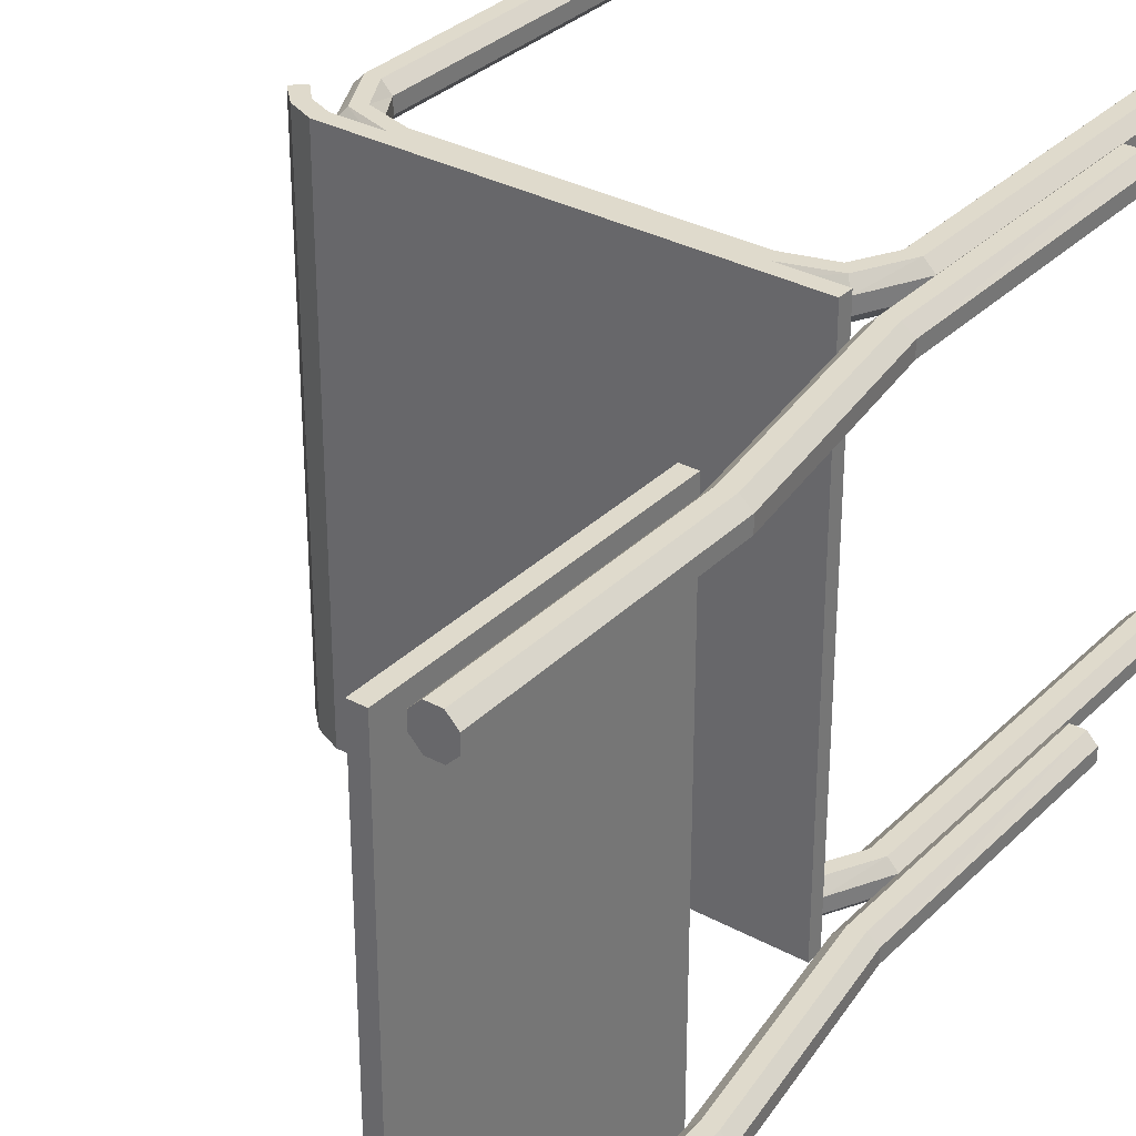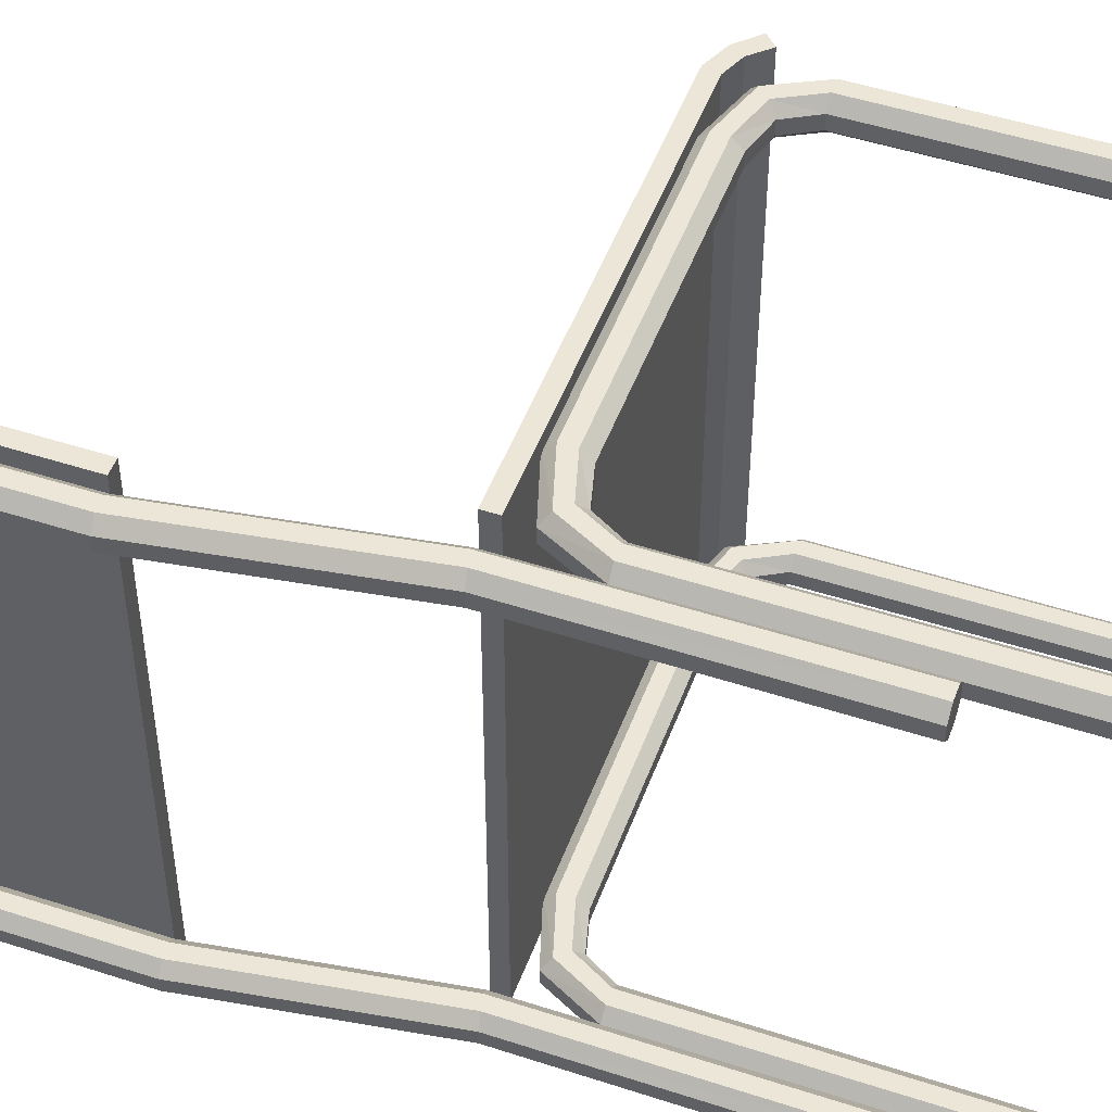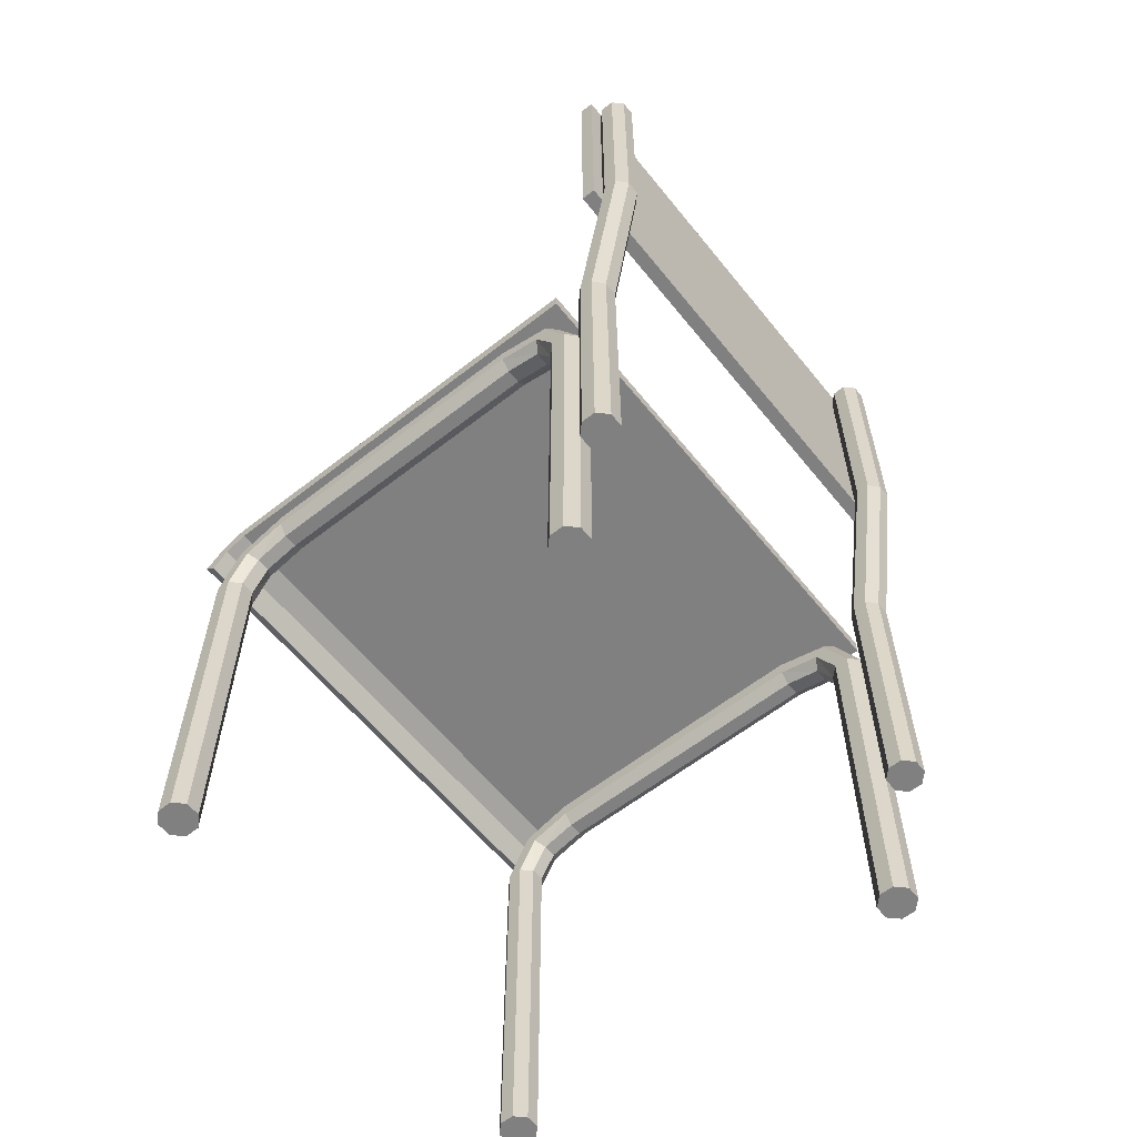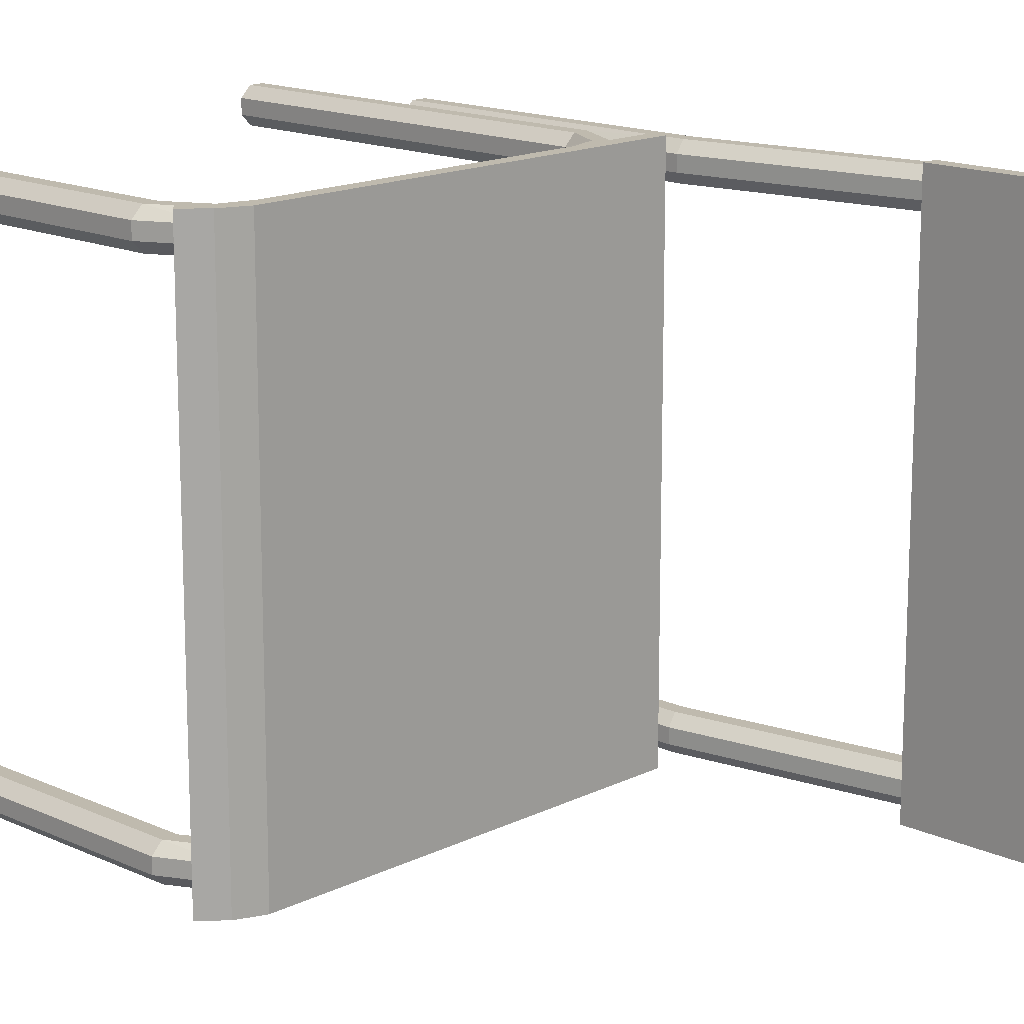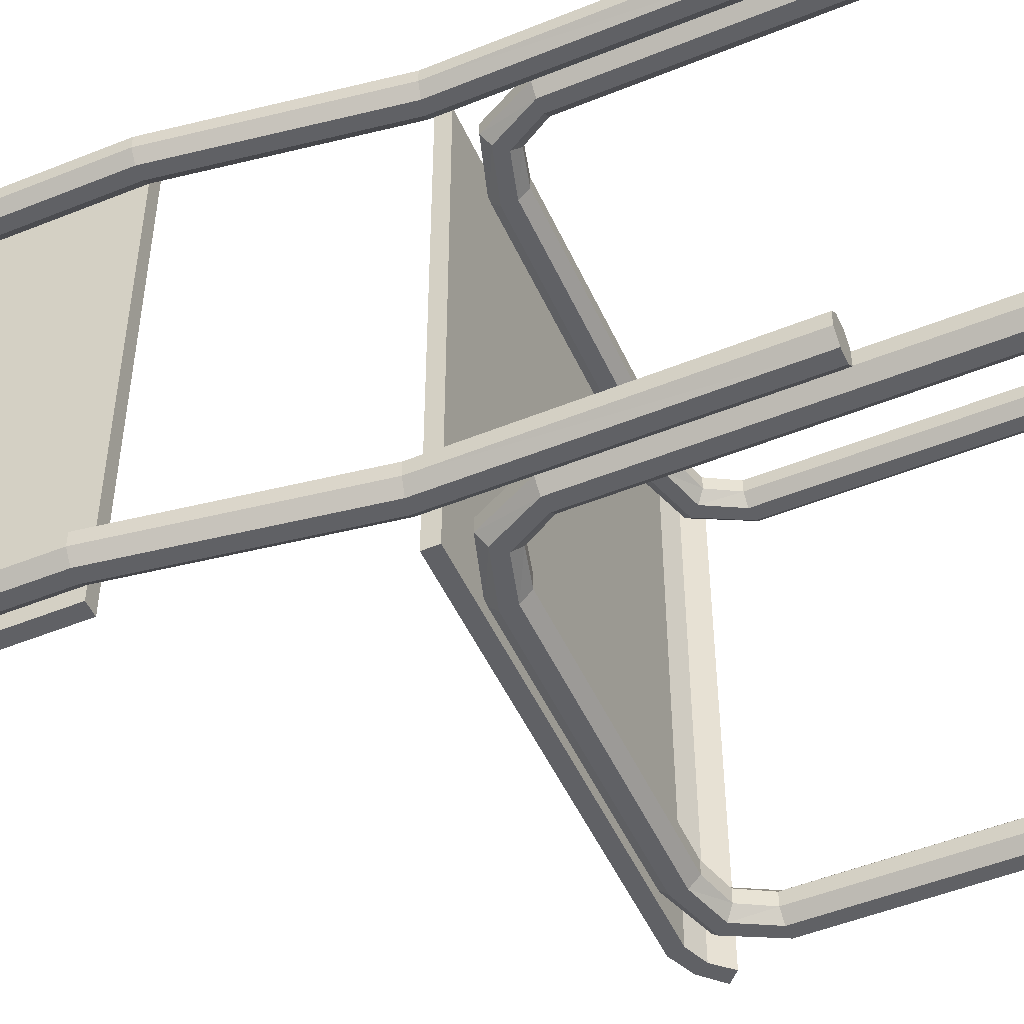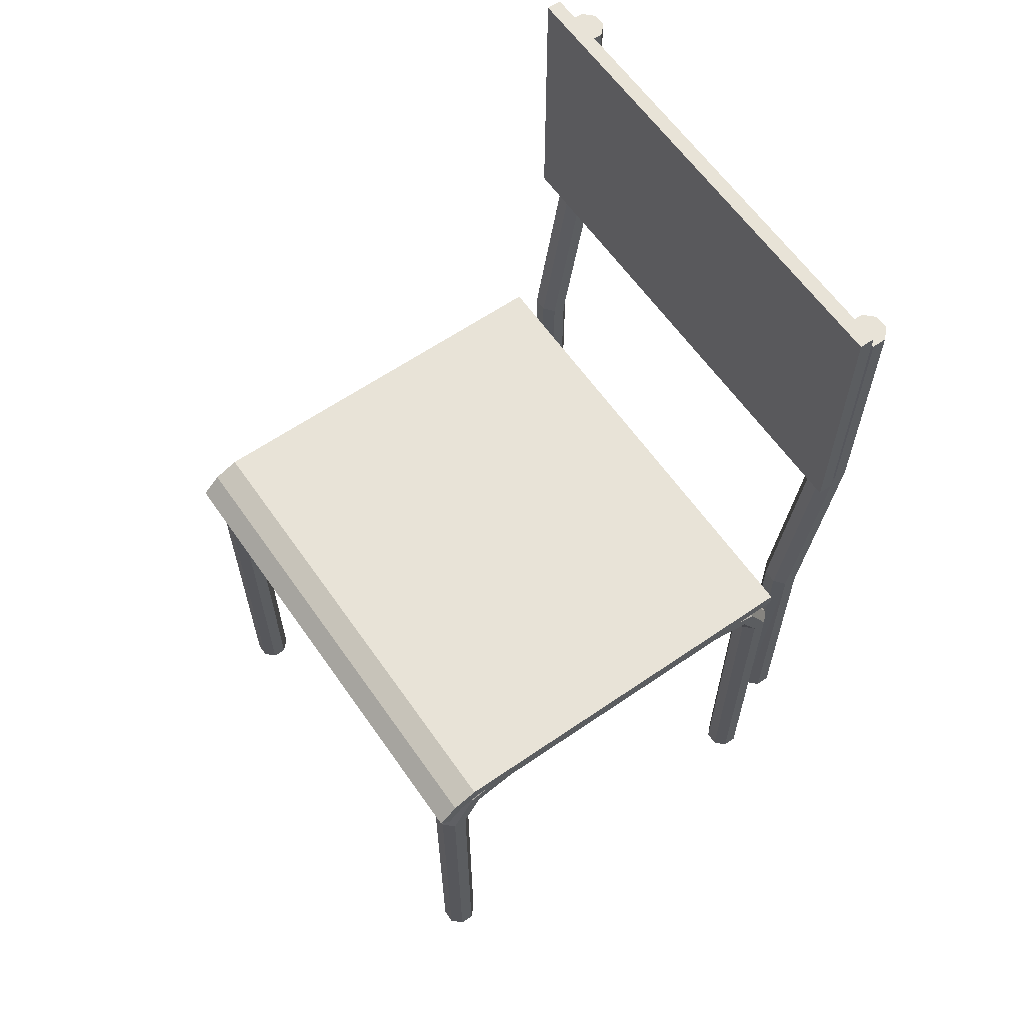
<metadata>
{"format":"obj","ext":"obj","renderer":"f3d","projection":"perspective","resolution":1024,"background":"white","views":[{"elev":32.5,"azim":-143.1,"up":"+Z"},{"elev":49.1,"azim":-70.1,"up":"+Z"},{"elev":-60.2,"azim":-141.3,"up":"+Y"},{"elev":15.6,"azim":133.9,"up":"+Z"},{"elev":-50.1,"azim":-66.0,"up":"+Z"},{"elev":62.0,"azim":145.1,"up":"+Y"}]}
</metadata>
<code>
g default
v -88.94 4.704 -127.2
v -98.94 4.704 -127.2
v -98.94 4.704 -139.5
v -88.94 4.704 -139.5
v -88.84 5.067 -127.2
v -98.94 5.067 -127.2
v -98.94 5.067 -139.5
v -88.84 5.067 -139.5
v -88.02 4.08 -127.2
v -88.02 4.08 -139.5
v -87.74 4.342 -127.2
v -87.74 4.342 -139.5
v -99.9 -2.209 -138.5
v -100.2 -2.209 -138.8
v -99.56 -2.209 -138.5
v -99.31 -2.209 -138.8
v -99.31 -2.209 -139.1
v -99.56 -2.209 -139.4
v -99.91 -2.209 -139.4
v -100.2 -2.209 -139.1
v -101 16.55 -127.9
v -100.8 16.55 -128.2
v -100.4 16.55 -128.2
v -100.2 16.55 -127.9
v -100.2 16.55 -127.6
v -100.4 16.55 -127.3
v -101 16.55 -127.6
v -100.8 16.55 -127.3
v -99.9 4.875 -138.5
v -100.1 4.82 -138.8
v -99.56 4.953 -138.5
v -99.32 5.008 -138.8
v -99.32 5.008 -139.1
v -99.56 4.953 -139.4
v -99.9 4.875 -139.4
v -100.1 4.82 -139.1
v -101 10.21 -127.9
v -100.7 10.23 -128.2
v -100.4 10.27 -128.2
v -100.1 10.29 -127.9
v -100.1 10.29 -127.6
v -100.4 10.27 -127.3
v -101 10.21 -127.6
v -100.7 10.23 -127.3
v -100.7 10.23 -138.5
v -101 10.21 -138.8
v -100.4 10.27 -138.5
v -100.1 10.29 -138.8
v -100.1 10.29 -139.1
v -100.4 10.27 -139.4
v -100.7 10.23 -139.4
v -101 10.21 -139.1
v -100.1 4.82 -127.9
v -99.9 4.875 -128.2
v -99.56 4.953 -128.2
v -99.32 5.008 -127.9
v -99.32 5.008 -127.6
v -99.56 4.953 -127.3
v -100.1 4.82 -127.6
v -99.9 4.875 -127.3
v -100.8 16.55 -138.5
v -101 16.55 -138.8
v -100.4 16.55 -138.5
v -100.2 16.55 -138.8
v -100.2 16.55 -139.1
v -100.4 16.55 -139.4
v -100.8 16.55 -139.4
v -101 16.55 -139.1
v -100.2 -2.209 -127.9
v -99.91 -2.209 -128.2
v -99.56 -2.209 -128.2
v -99.31 -2.209 -127.9
v -99.31 -2.209 -127.6
v -99.56 -2.209 -127.3
v -100.2 -2.209 -127.6
v -99.9 -2.209 -127.3
v -100.1 10.29 -127.2
v -100.1 10.29 -139.5
v -99.78 10.29 -127.2
v -99.78 10.29 -139.5
v -100.1 17.25 -127.2
v -100.1 17.25 -139.5
v -99.78 17.25 -127.2
v -99.78 17.25 -139.5
v -99.08 2.97 -139.4
v -99.33 2.97 -139.1
v -99.33 2.97 -138.8
v -99.08 2.97 -138.5
v -98.73 2.97 -138.5
v -98.49 2.97 -138.8
v -98.73 2.97 -139.4
v -98.49 2.97 -139.1
v -88.84 -6.167 -138.8
v -88.59 -6.167 -138.5
v -88.84 -6.167 -139.1
v -88.59 -6.167 -139.4
v -88.25 -6.167 -139.4
v -88 -6.167 -139.1
v -88 -6.167 -138.8
v -88.25 -6.167 -138.5
v -99.08 -6.167 -139.4
v -99.33 -6.167 -139.1
v -99.33 -6.167 -138.8
v -99.08 -6.167 -138.5
v -98.73 -6.167 -138.5
v -98.49 -6.167 -138.8
v -98.73 -6.167 -139.4
v -98.49 -6.167 -139.1
v -88.84 2.97 -138.8
v -88.59 2.97 -138.5
v -88.84 2.97 -139.1
v -88.59 2.97 -139.4
v -88.25 2.97 -139.4
v -88 2.97 -139.1
v -88 2.97 -138.8
v -88.25 2.97 -138.5
v -89.24 3.675 -138.8
v -89.07 3.854 -138.5
v -89.24 3.675 -139.1
v -89.07 3.854 -139.4
v -88.84 4.108 -139.4
v -88.67 4.287 -139.1
v -88.67 4.287 -138.8
v -88.84 4.108 -138.5
v -90.12 3.912 -138.8
v -90.12 4.158 -138.5
v -90.12 3.912 -139.1
v -90.12 4.158 -139.4
v -90.12 4.506 -139.4
v -90.12 4.752 -139.1
v -90.12 4.752 -138.8
v -90.12 4.506 -138.5
v -98.08 3.675 -139.1
v -98.25 3.854 -139.4
v -98.08 3.675 -138.8
v -98.25 3.854 -138.5
v -98.49 4.108 -138.5
v -98.66 4.287 -138.8
v -98.66 4.287 -139.1
v -98.49 4.108 -139.4
v -97.21 3.912 -139.1
v -97.21 4.158 -139.4
v -97.21 3.912 -138.8
v -97.21 4.158 -138.5
v -97.21 4.506 -138.5
v -97.21 4.752 -138.8
v -97.21 4.752 -139.1
v -97.21 4.506 -139.4
v -99.08 2.97 -128.2
v -99.33 2.97 -127.9
v -99.33 2.97 -127.6
v -99.08 2.97 -127.3
v -98.73 2.97 -127.3
v -98.49 2.97 -127.6
v -98.73 2.97 -128.2
v -98.49 2.97 -127.9
v -88.84 -6.167 -127.6
v -88.59 -6.167 -127.3
v -88.84 -6.167 -127.9
v -88.59 -6.167 -128.2
v -88.25 -6.167 -128.2
v -88 -6.167 -127.9
v -88 -6.167 -127.6
v -88.25 -6.167 -127.3
v -99.08 -6.167 -128.2
v -99.33 -6.167 -127.9
v -99.33 -6.167 -127.6
v -99.08 -6.167 -127.3
v -98.73 -6.167 -127.3
v -98.49 -6.167 -127.6
v -98.73 -6.167 -128.2
v -98.49 -6.167 -127.9
v -88.84 2.97 -127.6
v -88.59 2.97 -127.3
v -88.84 2.97 -127.9
v -88.59 2.97 -128.2
v -88.25 2.97 -128.2
v -88 2.97 -127.9
v -88 2.97 -127.6
v -88.25 2.97 -127.3
v -89.24 3.675 -127.6
v -89.07 3.854 -127.3
v -89.24 3.675 -127.9
v -89.07 3.854 -128.2
v -88.84 4.108 -128.2
v -88.67 4.287 -127.9
v -88.67 4.287 -127.6
v -88.84 4.108 -127.3
v -90.12 3.912 -127.6
v -90.12 4.158 -127.3
v -90.12 3.912 -127.9
v -90.12 4.158 -128.2
v -90.12 4.506 -128.2
v -90.12 4.752 -127.9
v -90.12 4.752 -127.6
v -90.12 4.506 -127.3
v -98.08 3.675 -127.9
v -98.25 3.854 -128.2
v -98.08 3.675 -127.6
v -98.25 3.854 -127.3
v -98.49 4.108 -127.3
v -98.66 4.287 -127.6
v -98.66 4.287 -127.9
v -98.49 4.108 -128.2
v -97.21 3.912 -127.9
v -97.21 4.158 -128.2
v -97.21 3.912 -127.6
v -97.21 4.158 -127.3
v -97.21 4.506 -127.3
v -97.21 4.752 -127.6
v -97.21 4.752 -127.9
v -97.21 4.506 -128.2
v -88.22 4.803 -139.5
v -88.22 4.803 -127.2
v -88.4 4.49 -127.2
v -88.4 4.49 -139.5
g chair:Mesh
f 6 1 5
f 7 2 6
f 7 4 3
f 2 4 1
f 7 5 8
f 214 12 213
f 12 9 10
f 215 11 214
f 216 12 10
f 216 9 215
f 19 16 15
f 23 40 39
f 57 42 58
f 30 52 36
f 41 26 42
f 42 28 44
f 17 32 16
f 30 20 14
f 36 19 20
f 21 38 37
f 39 56 55
f 16 31 15
f 15 29 13
f 35 18 19
f 44 27 43
f 24 21 27
f 43 21 37
f 13 30 14
f 34 17 18
f 22 39 38
f 65 48 49
f 74 60 76
f 58 44 60
f 49 32 33
f 32 47 31
f 52 35 36
f 37 54 53
f 55 72 71
f 24 41 40
f 31 45 29
f 51 34 35
f 60 43 59
f 38 55 54
f 40 57 56
f 29 46 30
f 50 33 34
f 65 68 62
f 70 73 74
f 46 68 52
f 53 70 69
f 73 58 74
f 43 53 59
f 48 63 47
f 68 51 52
f 76 59 75
f 56 73 72
f 47 61 45
f 67 50 51
f 66 49 50
f 54 71 70
f 59 69 75
f 45 62 46
f 77 80 79
f 84 81 83
f 78 84 80
f 84 79 80
f 79 81 77
f 77 82 78
f 90 133 135
f 97 100 94
f 104 101 107
f 109 119 111
f 96 113 97
f 100 110 94
f 108 91 92
f 104 87 103
f 103 86 102
f 96 111 112
f 99 116 100
f 106 92 90
f 102 85 101
f 105 90 89
f 95 109 111
f 98 115 99
f 97 114 98
f 101 91 107
f 105 88 104
f 93 110 109
f 117 126 125
f 116 123 124
f 111 120 112
f 110 124 118
f 112 121 113
f 113 122 114
f 109 118 117
f 115 122 123
f 122 131 123
f 119 125 127
f 124 131 132
f 119 128 120
f 118 132 126
f 120 129 121
f 121 130 122
f 133 142 141
f 85 139 140
f 90 136 89
f 91 140 134
f 89 137 88
f 88 138 87
f 92 134 133
f 86 138 139
f 139 146 147
f 135 141 143
f 140 147 148
f 135 144 136
f 134 148 142
f 136 145 137
f 137 146 138
f 129 142 148
f 148 130 129
f 127 142 128
f 126 143 125
f 145 126 132
f 132 146 145
f 131 147 146
f 125 141 127
f 154 197 199
f 161 164 158
f 168 165 171
f 173 183 175
f 160 177 161
f 164 174 158
f 172 155 156
f 168 151 167
f 167 150 166
f 160 175 176
f 163 180 164
f 170 156 154
f 166 149 165
f 169 154 153
f 159 173 175
f 162 179 163
f 161 178 162
f 165 155 171
f 169 152 168
f 157 174 173
f 181 190 189
f 180 187 188
f 175 184 176
f 174 188 182
f 176 185 177
f 177 186 178
f 173 182 181
f 179 186 187
f 186 195 187
f 183 189 191
f 188 195 196
f 183 192 184
f 182 196 190
f 184 193 185
f 185 194 186
f 197 206 205
f 149 203 204
f 154 200 153
f 155 204 198
f 153 201 152
f 152 202 151
f 156 198 197
f 150 202 203
f 203 210 211
f 199 205 207
f 204 211 212
f 199 208 200
f 198 212 206
f 200 209 201
f 201 210 202
f 193 206 212
f 212 194 193
f 191 206 192
f 190 207 189
f 209 190 196
f 196 210 209
f 195 211 210
f 189 205 191
f 5 213 8
f 5 215 214
f 8 216 4
f 4 215 1
f 6 2 1
f 7 3 2
f 7 8 4
f 2 3 4
f 7 6 5
f 214 11 12
f 12 11 9
f 215 9 11
f 216 213 12
f 216 10 9
f 15 13 14
f 14 20 15
f 19 18 17
f 17 16 19
f 15 20 19
f 23 24 40
f 57 41 42
f 30 46 52
f 41 25 26
f 42 26 28
f 17 33 32
f 30 36 20
f 36 35 19
f 21 22 38
f 39 40 56
f 16 32 31
f 15 31 29
f 35 34 18
f 44 28 27
f 27 28 26
f 26 25 27
f 24 23 22
f 22 21 24
f 27 25 24
f 43 27 21
f 13 29 30
f 34 33 17
f 22 23 39
f 65 64 48
f 74 58 60
f 58 42 44
f 49 48 32
f 32 48 47
f 52 51 35
f 37 38 54
f 55 56 72
f 24 25 41
f 31 47 45
f 51 50 34
f 60 44 43
f 38 39 55
f 40 41 57
f 29 45 46
f 50 49 33
f 62 61 63
f 63 64 62
f 65 66 67
f 67 68 65
f 62 64 65
f 74 76 75
f 75 69 74
f 70 71 72
f 72 73 70
f 74 69 70
f 46 62 68
f 53 54 70
f 73 57 58
f 43 37 53
f 48 64 63
f 68 67 51
f 76 60 59
f 56 57 73
f 47 63 61
f 67 66 50
f 66 65 49
f 54 55 71
f 59 53 69
f 45 61 62
f 77 78 80
f 84 82 81
f 78 82 84
f 84 83 79
f 79 83 81
f 77 81 82
f 90 92 133
f 94 93 95
f 95 96 94
f 97 98 99
f 99 100 97
f 94 96 97
f 107 108 106
f 106 105 104
f 104 103 102
f 102 101 104
f 107 106 104
f 109 117 119
f 96 112 113
f 100 116 110
f 108 107 91
f 104 88 87
f 103 87 86
f 96 95 111
f 99 115 116
f 106 108 92
f 102 86 85
f 105 106 90
f 95 93 109
f 98 114 115
f 97 113 114
f 101 85 91
f 105 89 88
f 93 94 110
f 117 118 126
f 116 115 123
f 111 119 120
f 110 116 124
f 112 120 121
f 113 121 122
f 109 110 118
f 115 114 122
f 122 130 131
f 119 117 125
f 124 123 131
f 119 127 128
f 118 124 132
f 120 128 129
f 121 129 130
f 133 134 142
f 85 86 139
f 90 135 136
f 91 85 140
f 89 136 137
f 88 137 138
f 92 91 134
f 86 87 138
f 139 138 146
f 135 133 141
f 140 139 147
f 135 143 144
f 134 140 148
f 136 144 145
f 137 145 146
f 129 128 142
f 148 147 130
f 127 141 142
f 126 144 143
f 145 144 126
f 132 131 146
f 131 130 147
f 125 143 141
f 154 156 197
f 158 157 159
f 159 160 158
f 161 162 163
f 163 164 161
f 158 160 161
f 171 172 170
f 170 169 168
f 168 167 166
f 166 165 168
f 171 170 168
f 173 181 183
f 160 176 177
f 164 180 174
f 172 171 155
f 168 152 151
f 167 151 150
f 160 159 175
f 163 179 180
f 170 172 156
f 166 150 149
f 169 170 154
f 159 157 173
f 162 178 179
f 161 177 178
f 165 149 155
f 169 153 152
f 157 158 174
f 181 182 190
f 180 179 187
f 175 183 184
f 174 180 188
f 176 184 185
f 177 185 186
f 173 174 182
f 179 178 186
f 186 194 195
f 183 181 189
f 188 187 195
f 183 191 192
f 182 188 196
f 184 192 193
f 185 193 194
f 197 198 206
f 149 150 203
f 154 199 200
f 155 149 204
f 153 200 201
f 152 201 202
f 156 155 198
f 150 151 202
f 203 202 210
f 199 197 205
f 204 203 211
f 199 207 208
f 198 204 212
f 200 208 209
f 201 209 210
f 193 192 206
f 212 211 194
f 191 205 206
f 190 208 207
f 209 208 190
f 196 195 210
f 195 194 211
f 189 207 205
f 5 214 213
f 5 1 215
f 8 213 216
f 4 216 215

</code>
